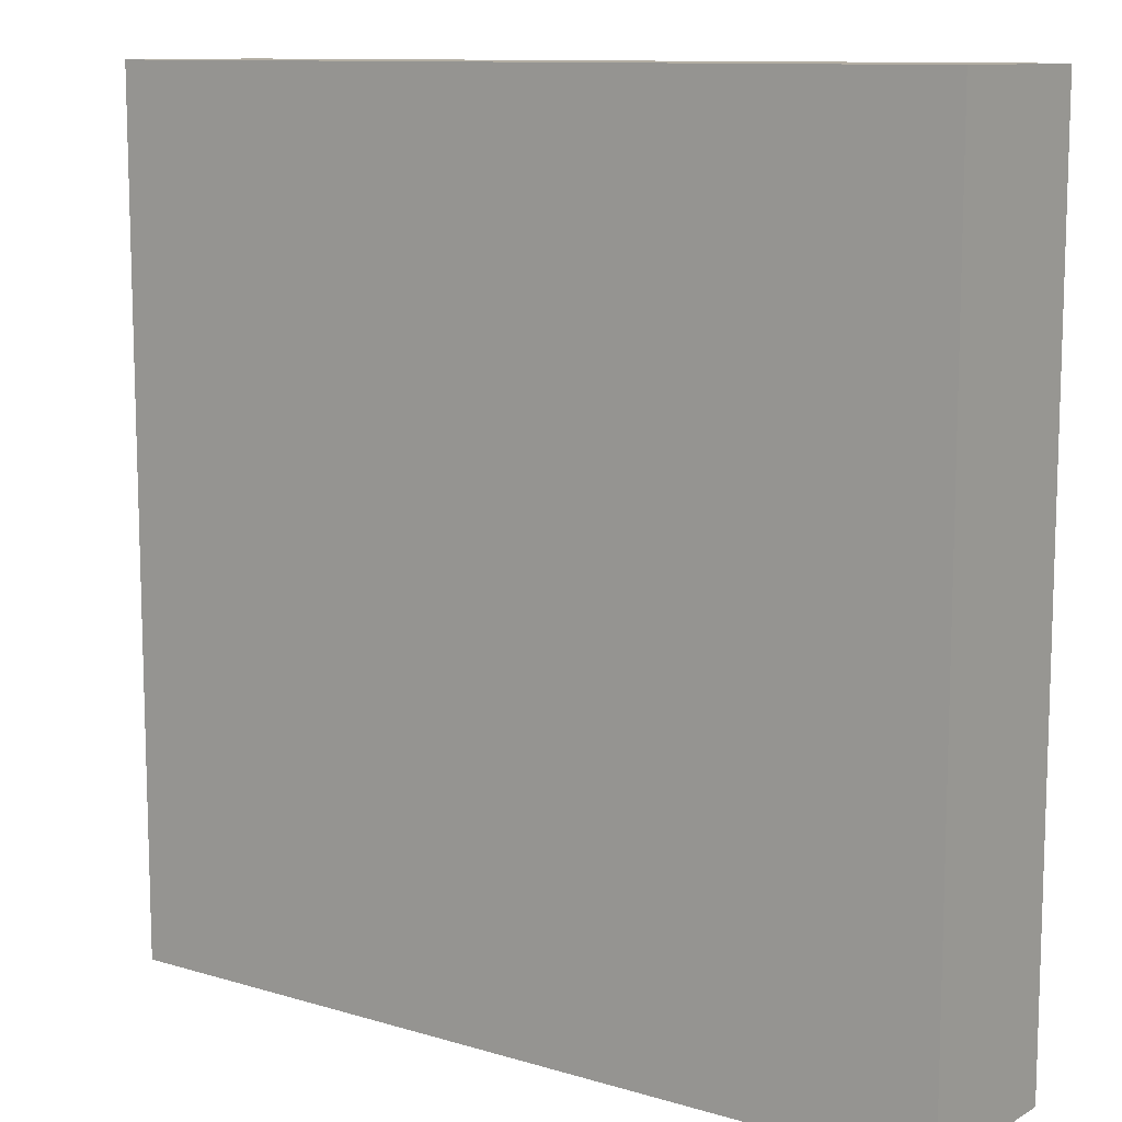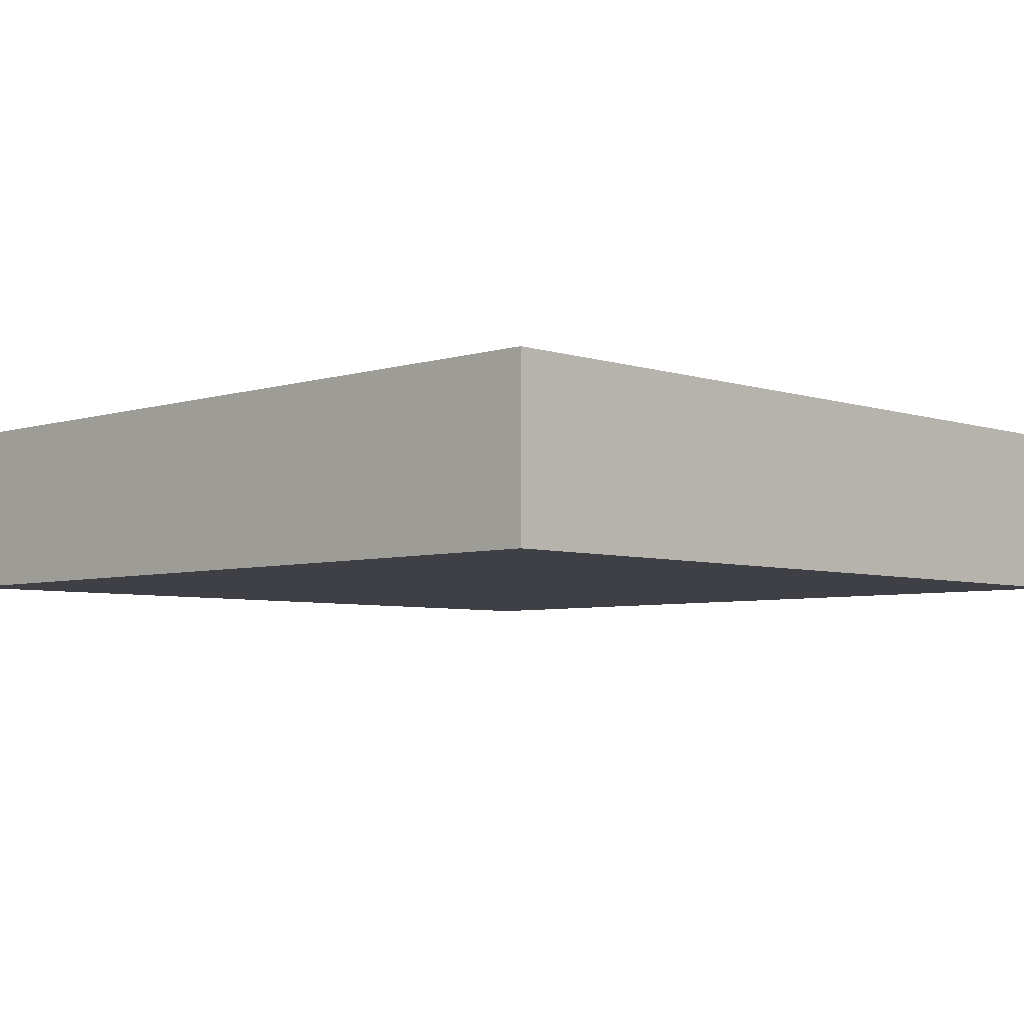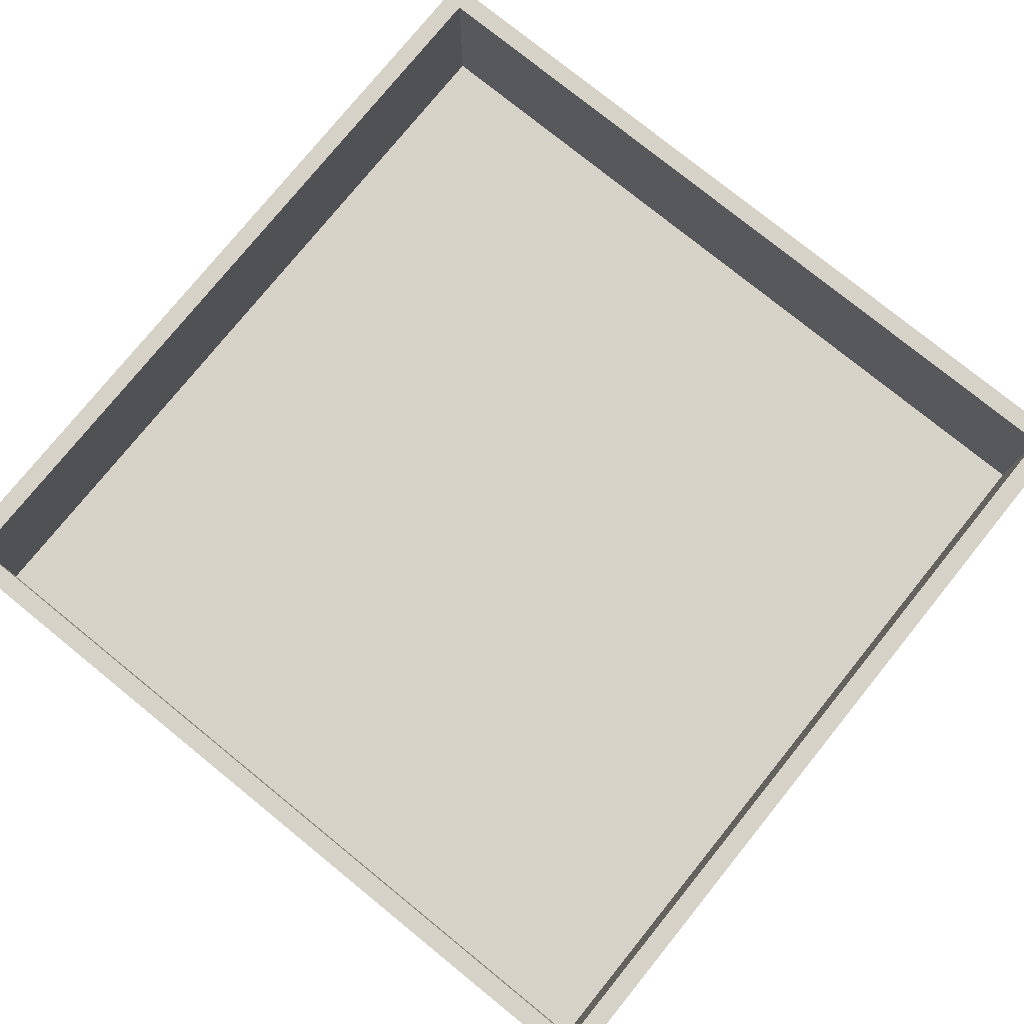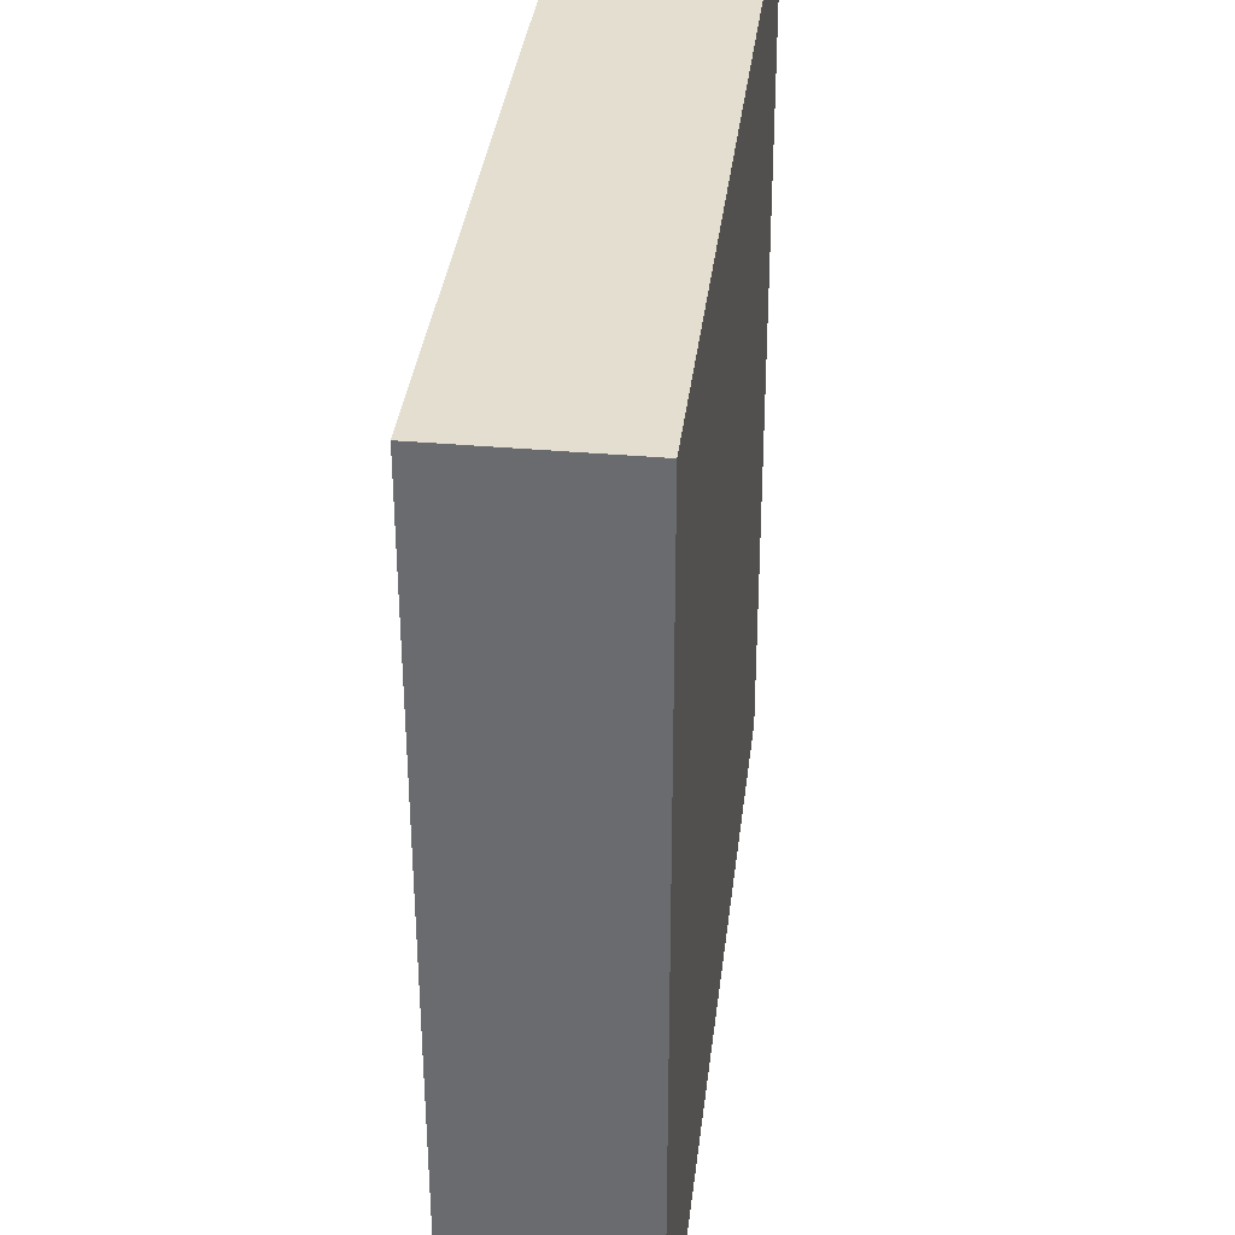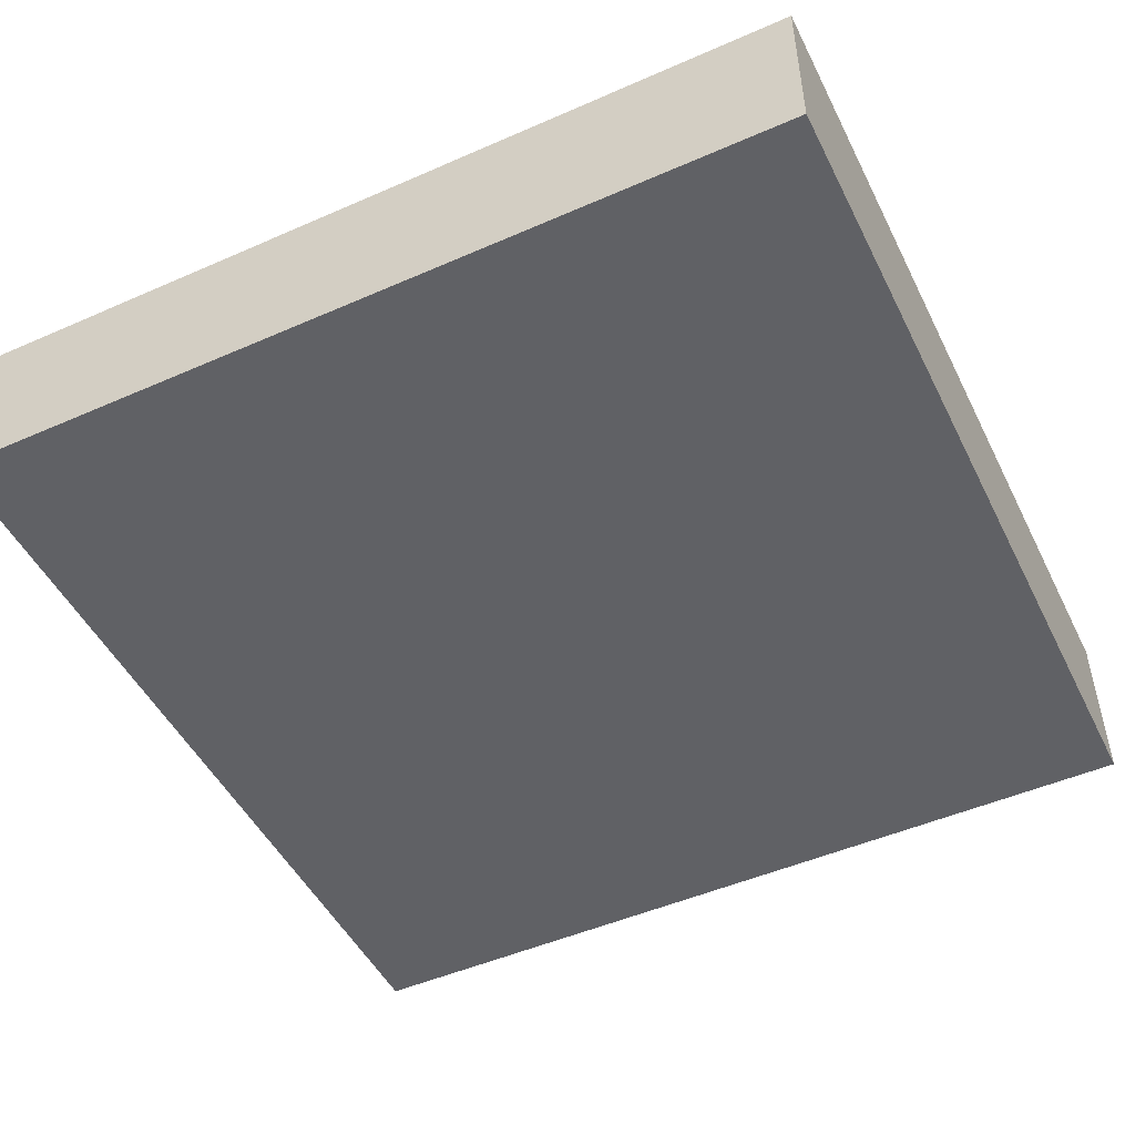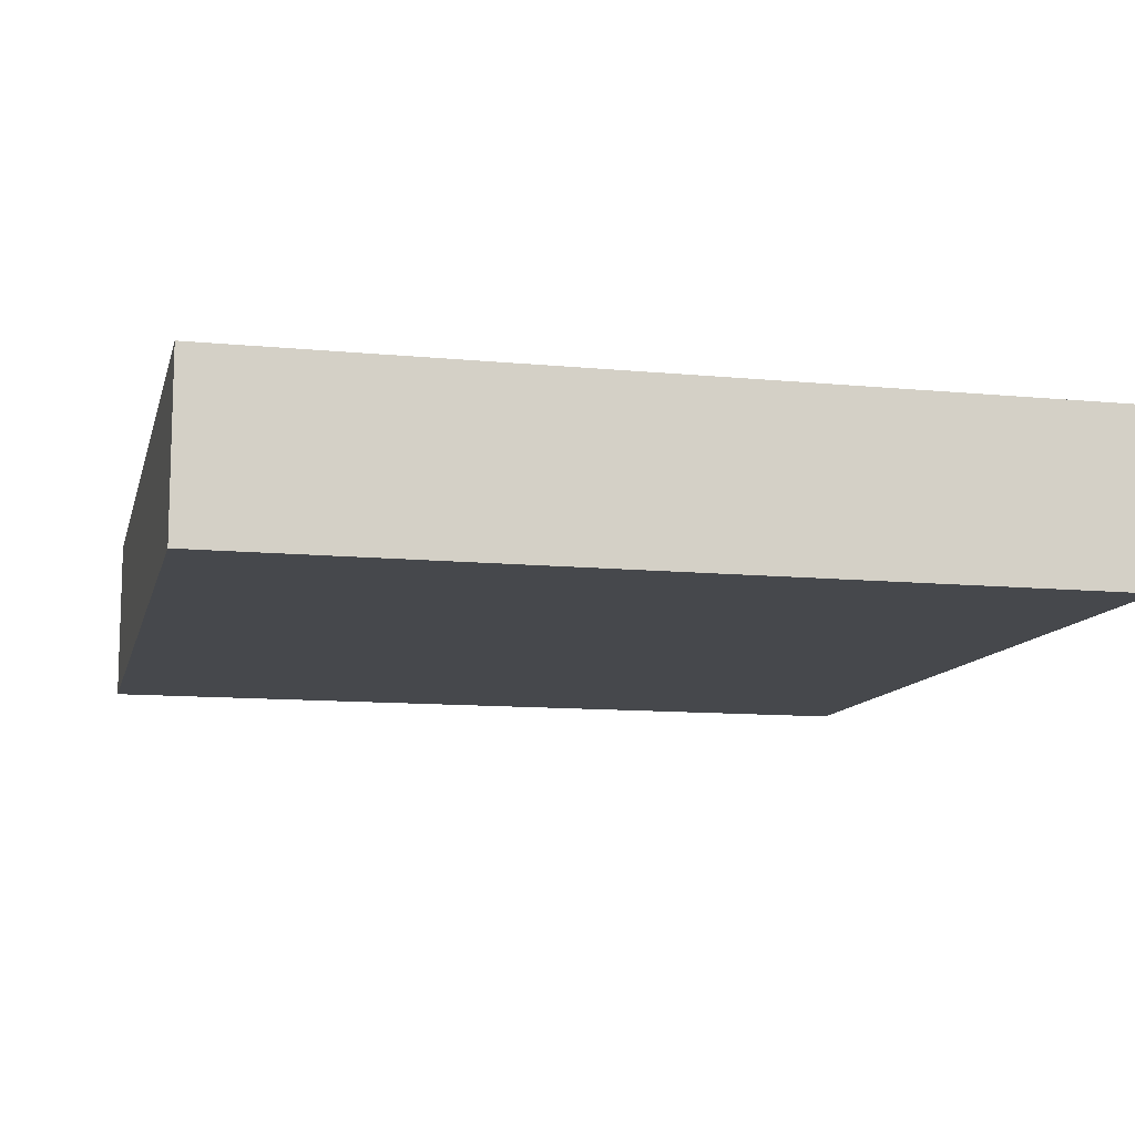
<metadata>
{"format":"obj","ext":"obj","renderer":"f3d","projection":"perspective","resolution":1024,"background":"white","views":[{"elev":10.9,"azim":36.3,"up":"+Z"},{"elev":-5.2,"azim":-135.7,"up":"+Y"},{"elev":77.7,"azim":39.0,"up":"+Y"},{"elev":35.7,"azim":-83.3,"up":"+Z"},{"elev":-49.1,"azim":25.9,"up":"+Y"},{"elev":-11.1,"azim":-103.4,"up":"+Y"}]}
</metadata>
<code>
o Cube
v 5 -1 -5
v 5 -1 5
v -5 -1 5
v -5 -1 -5
v 5 1 -5
v 5 1 5
v -5 1 5
v -5 1 -5
v 4.767 1 -4.767
v 4.767 1 4.767
v -4.767 1 -4.767
v -4.767 1 4.767
v 4.767 -0.8556 -4.767
v 4.767 -0.8556 4.767
v -4.767 -0.8556 -4.767
v -4.767 -0.8556 4.767
f 15 16 14
f 13 15 14
f 2 3 4
f 5 6 2
f 6 7 3
f 3 7 8
f 1 4 8
f 9 13 14
f 12 16 15
f 11 15 13
f 10 14 16
f 1 2 4
f 1 5 2
f 2 6 3
f 4 3 8
f 5 1 8
f 10 9 14
f 11 12 15
f 9 11 13
f 12 10 16
f 7 12 11
f 8 11 9
f 7 6 10
f 5 9 10
f 8 7 11
f 5 8 9
f 12 7 10
f 6 5 10

</code>
